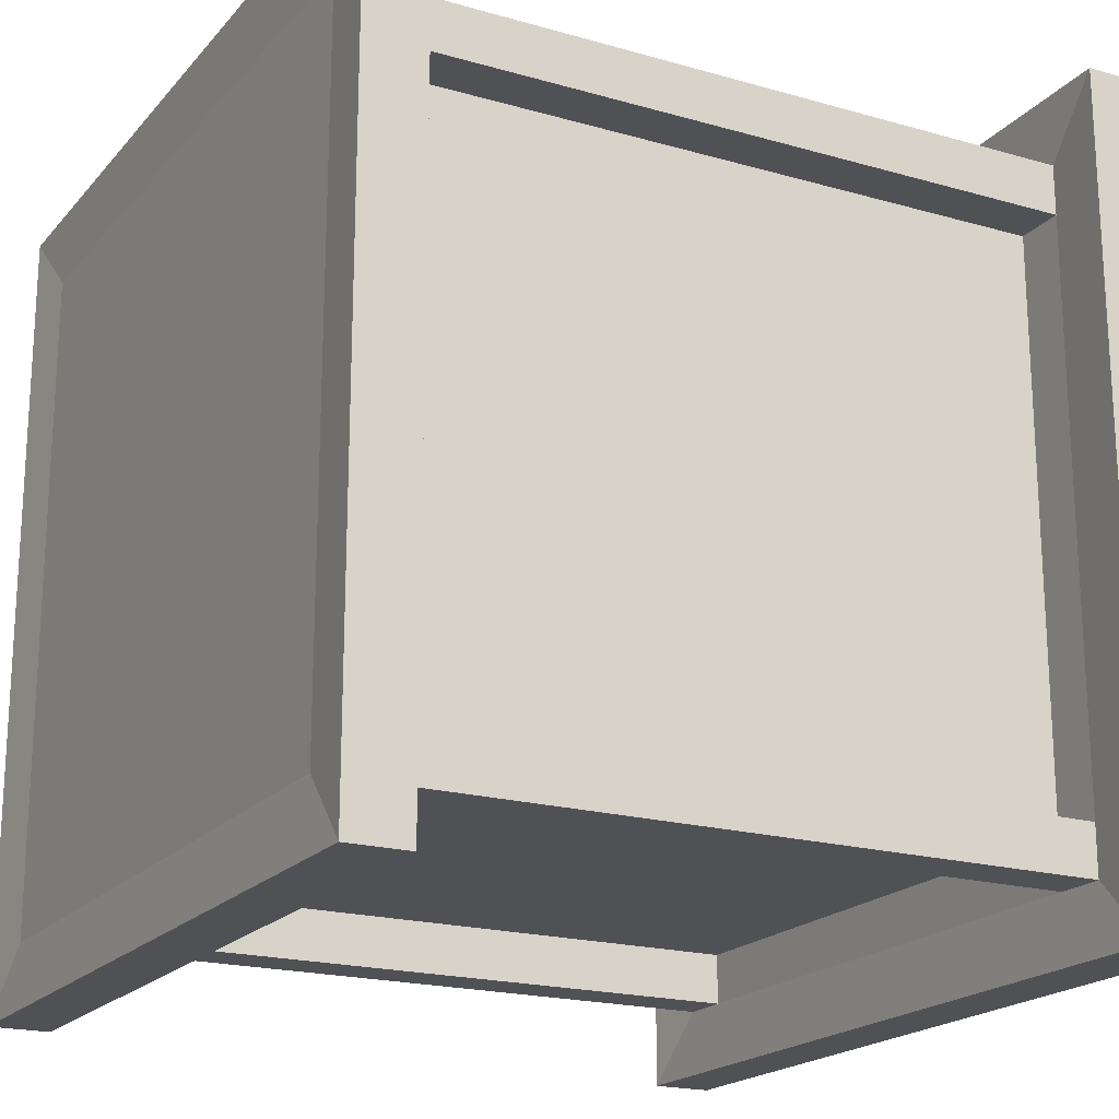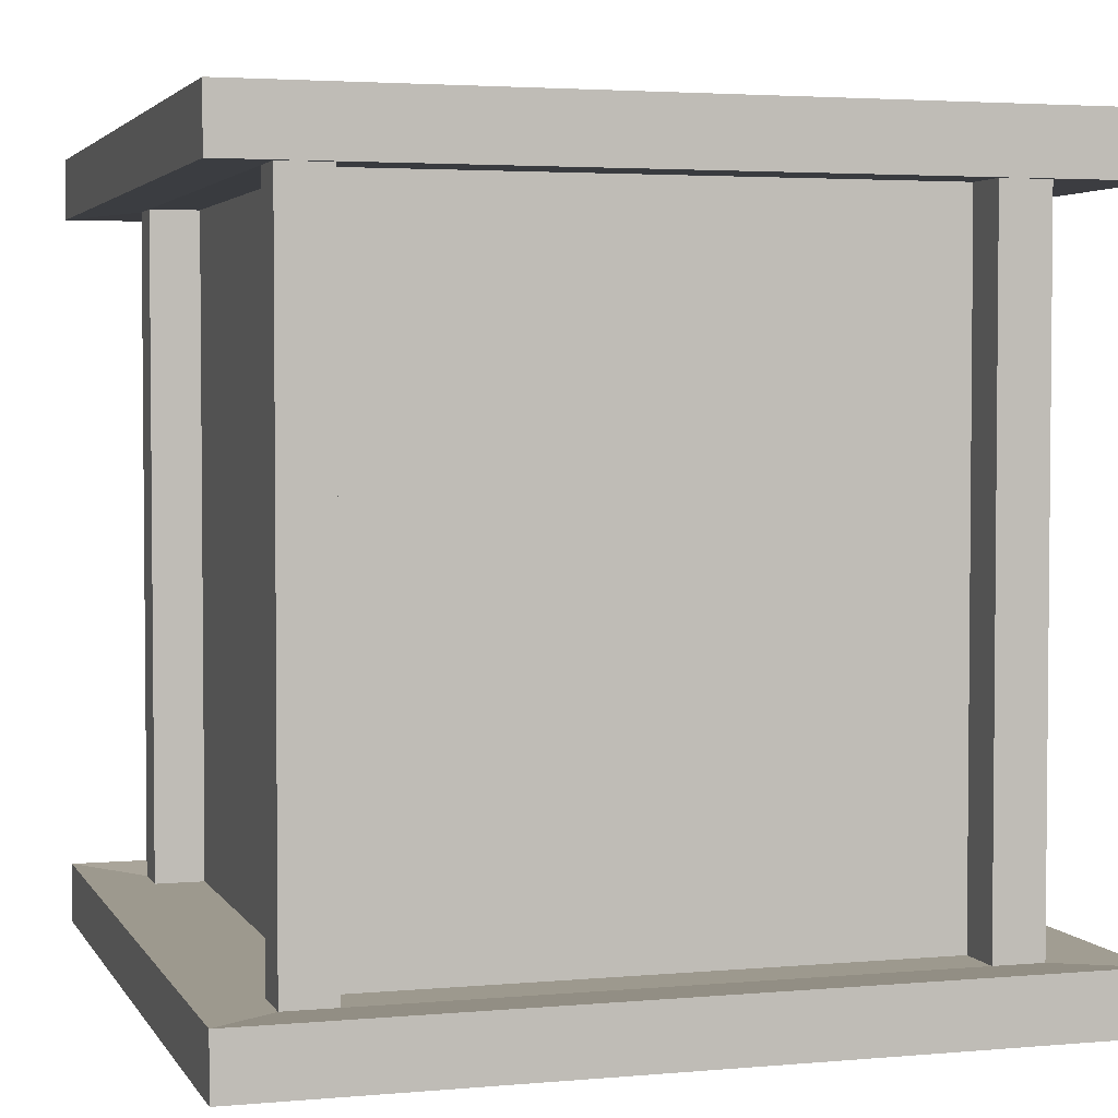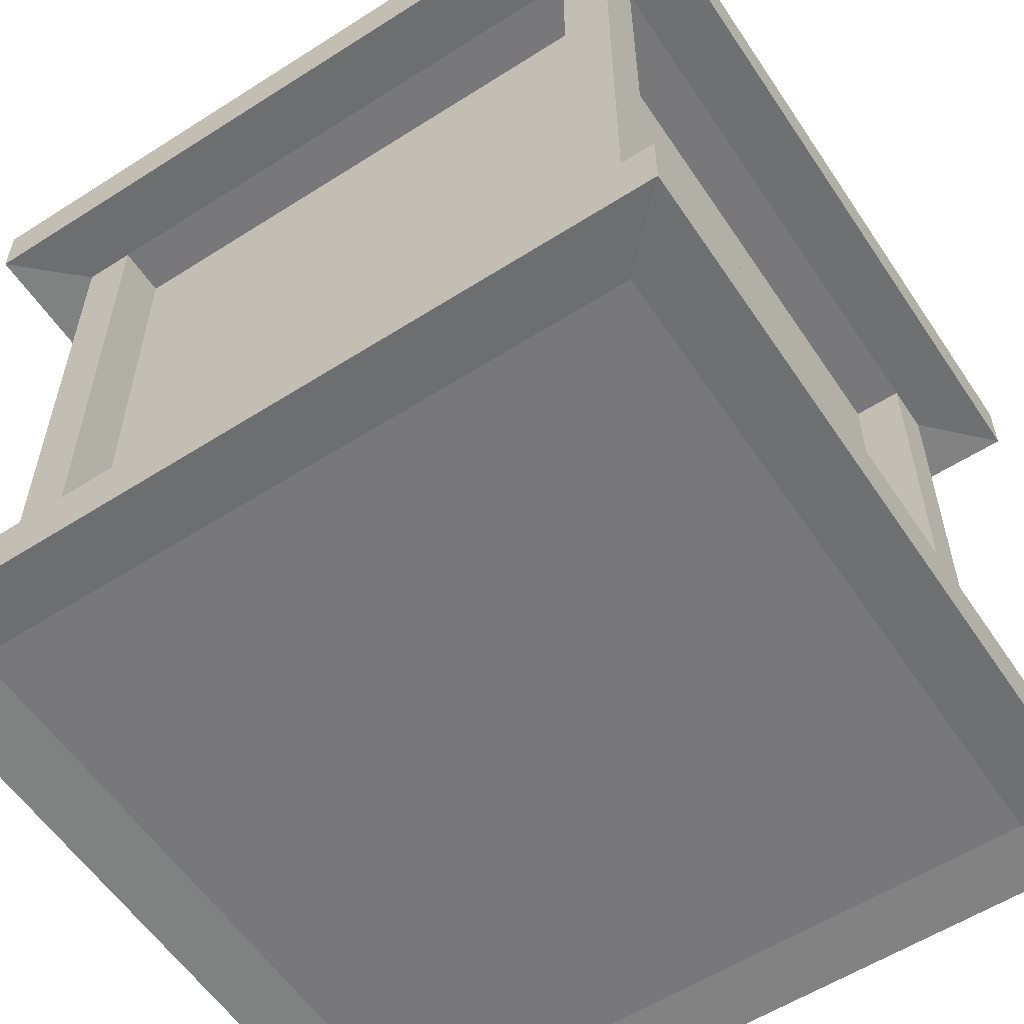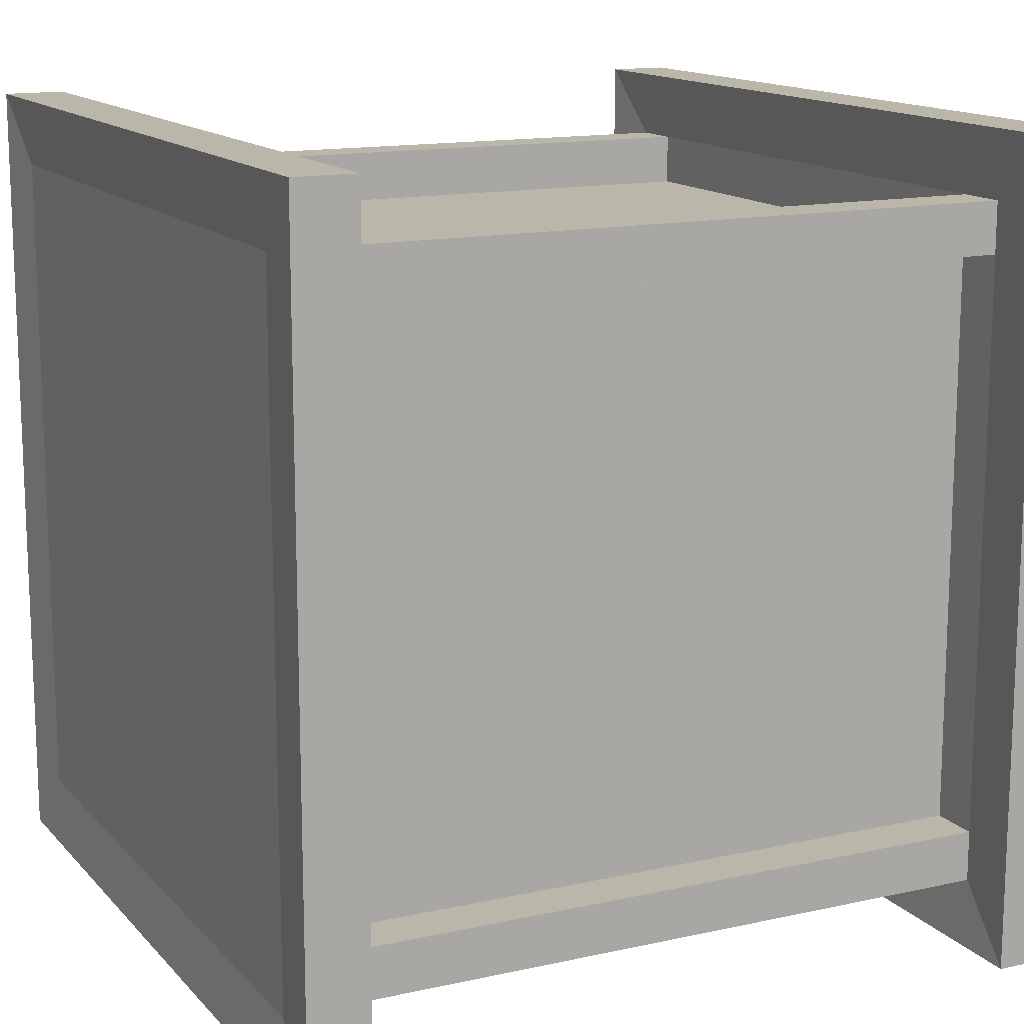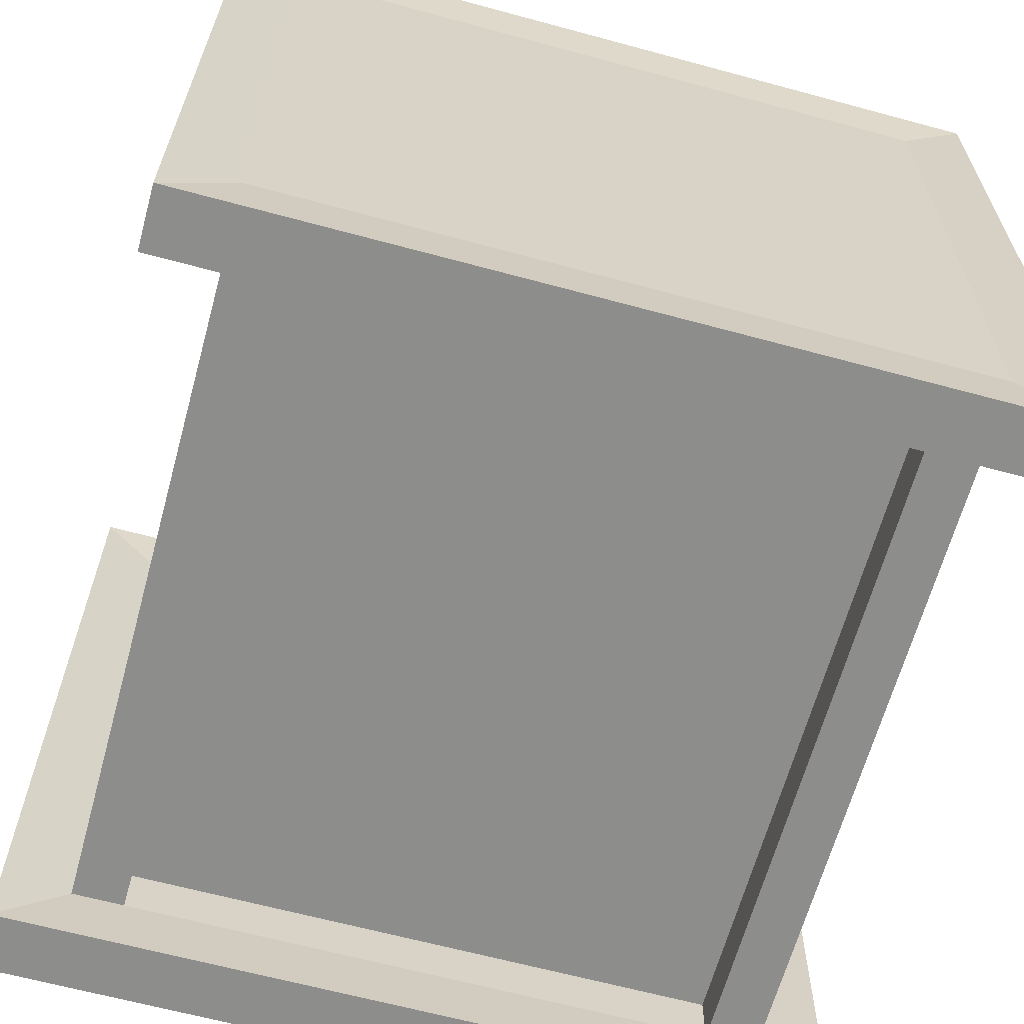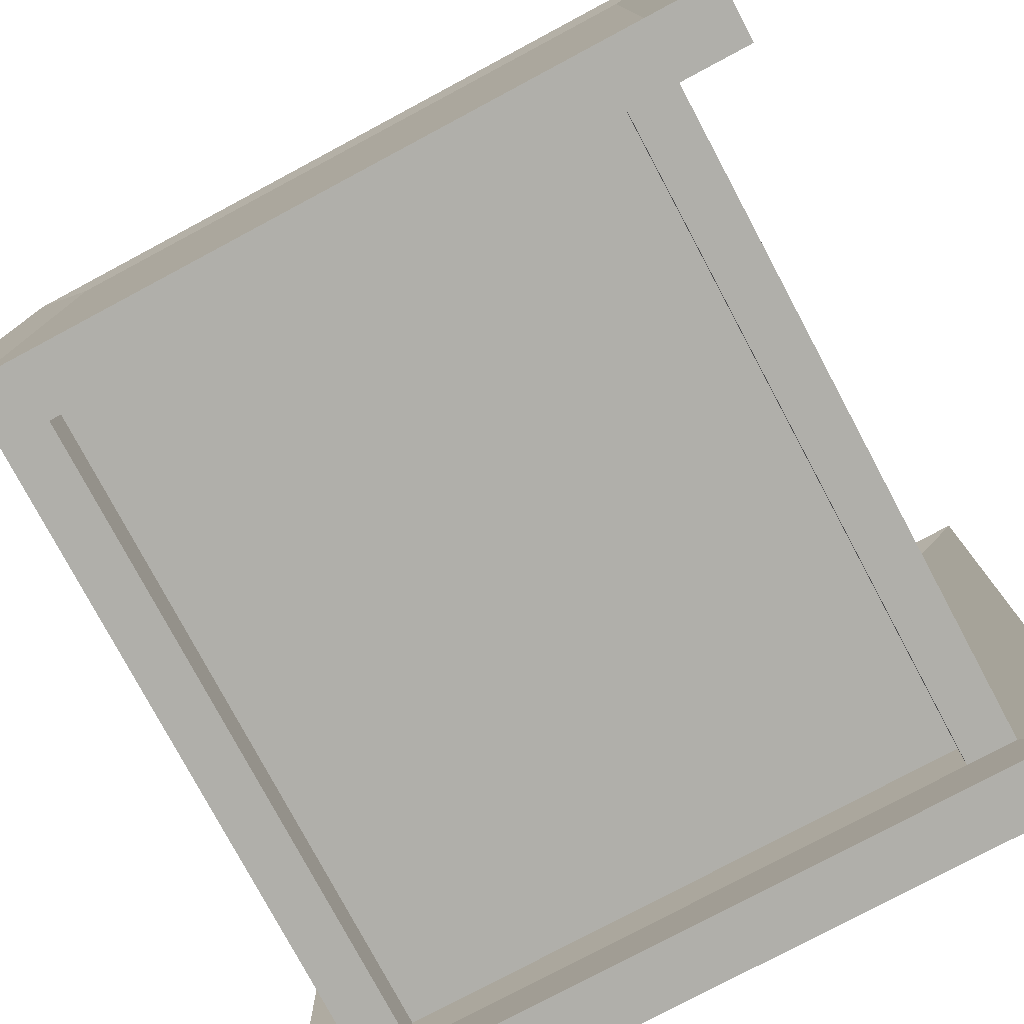
<metadata>
{"format":"obj","ext":"obj","renderer":"f3d","projection":"perspective","resolution":1024,"background":"white","views":[{"elev":-19.6,"azim":61.9,"up":"+Z"},{"elev":3.3,"azim":73.0,"up":"+Y"},{"elev":-57.6,"azim":-56.5,"up":"+Y"},{"elev":14.1,"azim":-116.1,"up":"+Z"},{"elev":-64.4,"azim":164.7,"up":"+Z"},{"elev":-78.0,"azim":-151.9,"up":"+Z"}]}
</metadata>
<code>
o Cube
v -1 0.2576 1
v -1 2.258 1
v -1 0.2576 -1
v -1 2.258 -1
v 1 0.2576 1
v 1 2.258 1
v 1 0.2576 -1
v 1 2.258 -1
v -1 2.408 1
v -1 2.408 -1
v 1 2.408 -1
v 1 2.408 1
v -1.2 2.243 1.2
v -1.2 2.243 -1.2
v 1.2 2.243 -1.2
v 1.2 2.243 1.2
v -1.2 2.423 1.2
v -1.2 2.423 -1.2
v 1.2 2.423 -1.2
v 1.2 2.423 1.2
v -1 0.1076 -1
v -1 0.1076 1
v 1 0.1076 -1
v 1 0.1076 1
v -1.2 0.2726 -1.2
v -1.2 0.2726 1.2
v 1.2 0.2726 -1.2
v 1.2 0.2726 1.2
v -1.2 0.09263 -1.2
v -1.2 0.09263 1.2
v 1.2 0.09263 -1.2
v 1.2 0.09263 1.2
v -0.85 0.2576 -1
v -0.85 0.2576 1
v -0.85 2.258 1
v -0.85 2.258 -1
v -1 0.2576 1
v -1 2.258 1
v 1 2.258 1
v 1 0.2576 1
v -1 0.2576 0.85
v -1 2.258 0.85
v 1 2.258 0.85
v 1 0.2576 0.85
v -1 2.258 -0.85
v -1 0.2576 -0.85
v 1 0.2576 -0.85
v 1 2.258 -0.85
v 0.85 2.258 -1
v 0.85 0.2576 -1
v 0.85 0.2576 1
v 0.85 2.258 1
f 4 35 2
f 7 48 8
f 6 49 8
f 1 40 37
f 7 25 3
f 2 14 4
f 10 12 11
f 11 18 10
f 9 20 12
f 8 16 6
f 15 20 16
f 13 18 14
f 16 17 13
f 14 19 15
f 6 13 2
f 4 15 8
f 12 19 11
f 10 17 9
f 23 22 21
f 21 31 23
f 24 30 22
f 1 28 5
f 26 32 28
f 27 29 25
f 25 30 26
f 28 31 27
f 3 26 1
f 5 27 7
f 23 32 24
f 22 29 21
f 35 33 34
f 1 33 3
f 3 36 4
f 2 34 1
f 40 41 37
f 6 38 39
f 5 39 40
f 2 37 38
f 43 41 44
f 37 42 38
f 38 43 39
f 39 44 40
f 45 47 46
f 3 47 7
f 8 45 4
f 4 46 3
f 49 51 50
f 8 50 7
f 5 52 6
f 7 51 5
f 4 36 35
f 7 47 48
f 6 52 49
f 1 5 40
f 7 27 25
f 2 13 14
f 10 9 12
f 11 19 18
f 9 17 20
f 8 15 16
f 15 19 20
f 13 17 18
f 16 20 17
f 14 18 19
f 6 16 13
f 4 14 15
f 12 20 19
f 10 18 17
f 23 24 22
f 21 29 31
f 24 32 30
f 1 26 28
f 26 30 32
f 27 31 29
f 25 29 30
f 28 32 31
f 3 25 26
f 5 28 27
f 23 31 32
f 22 30 29
f 35 36 33
f 1 34 33
f 3 33 36
f 2 35 34
f 40 44 41
f 6 2 38
f 5 6 39
f 2 1 37
f 43 42 41
f 37 41 42
f 38 42 43
f 39 43 44
f 45 48 47
f 3 46 47
f 8 48 45
f 4 45 46
f 49 52 51
f 8 49 50
f 5 51 52
f 7 50 51

</code>
